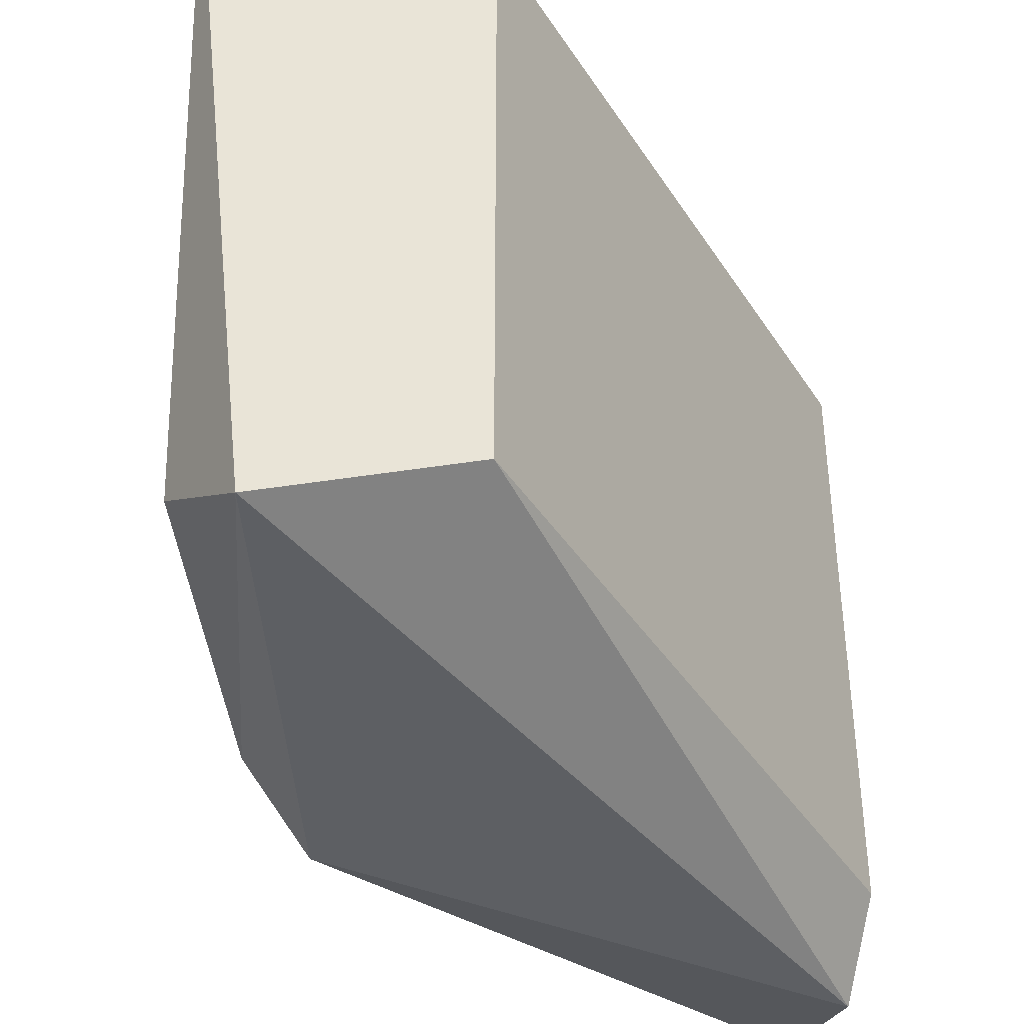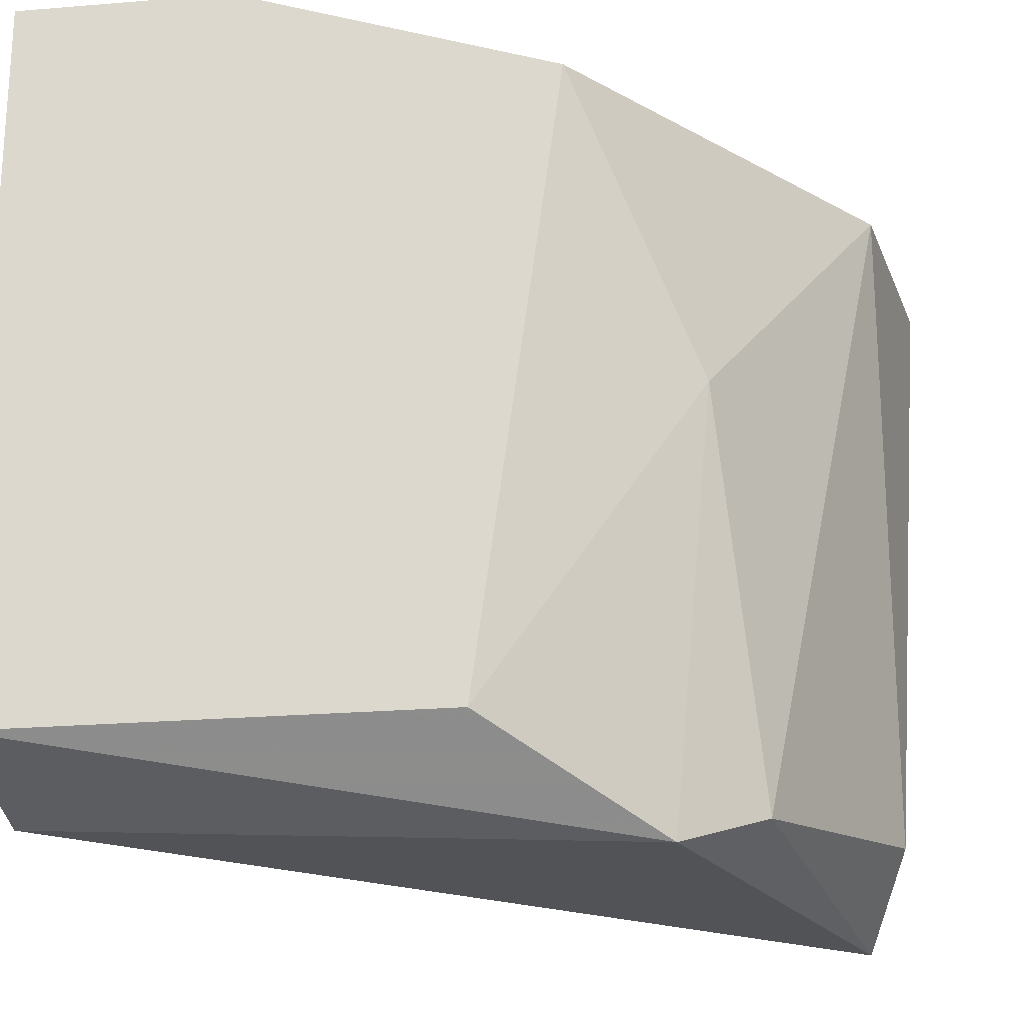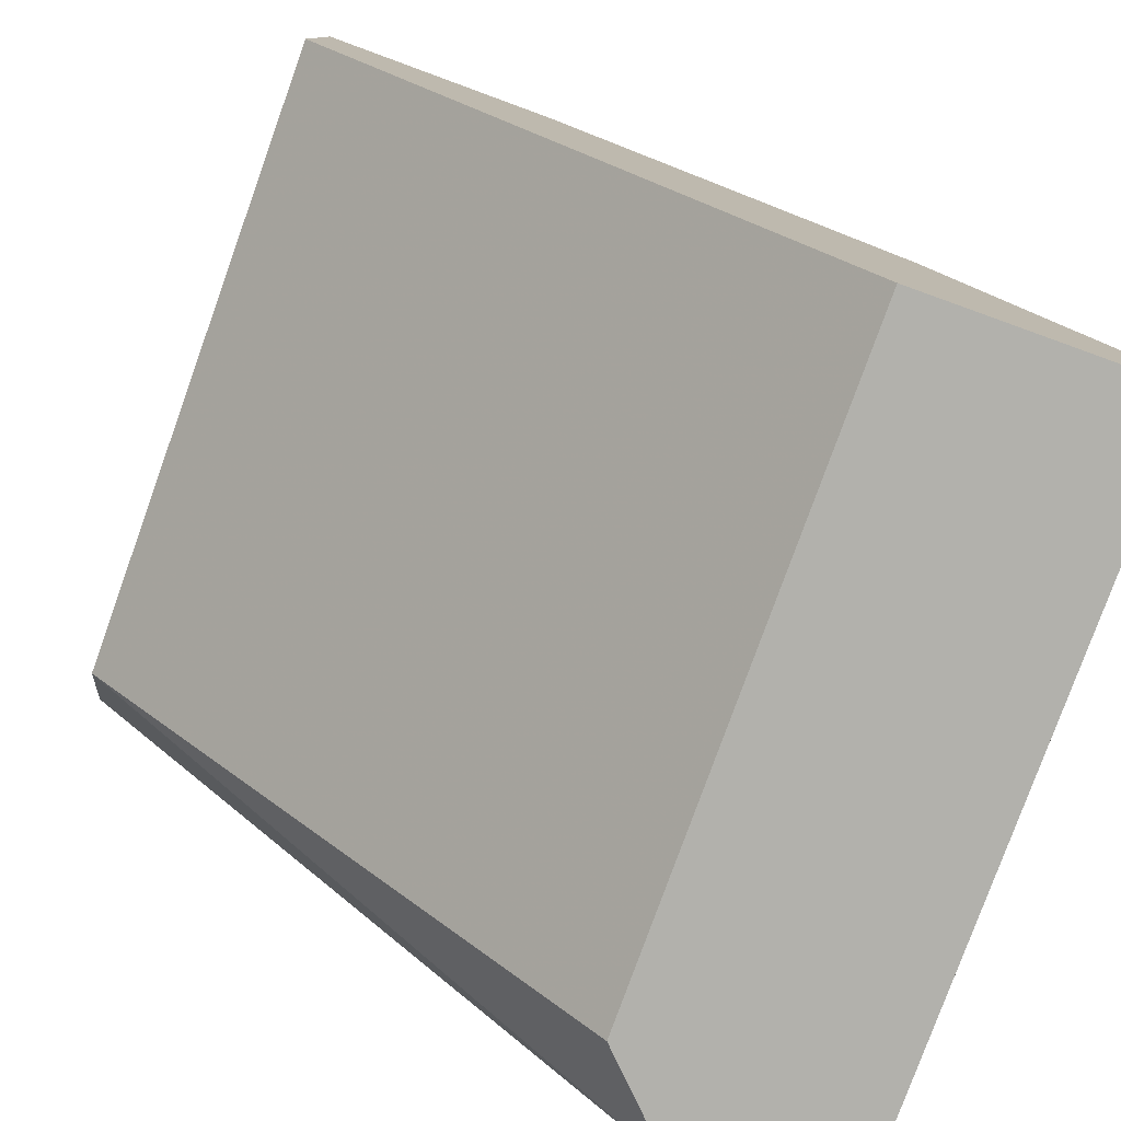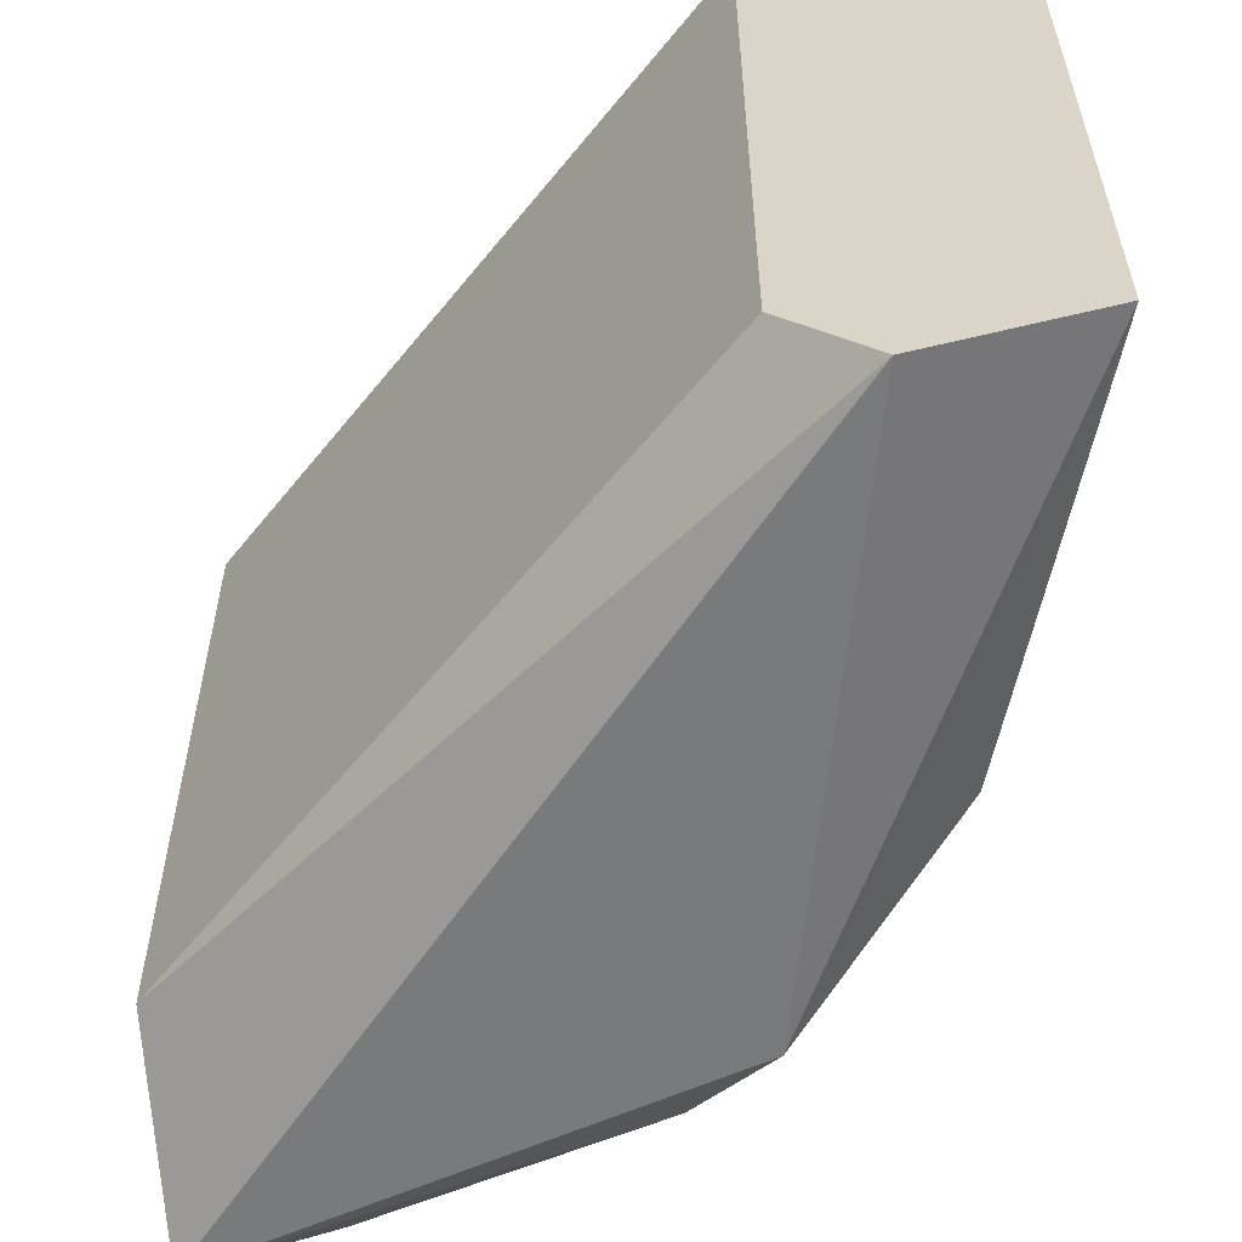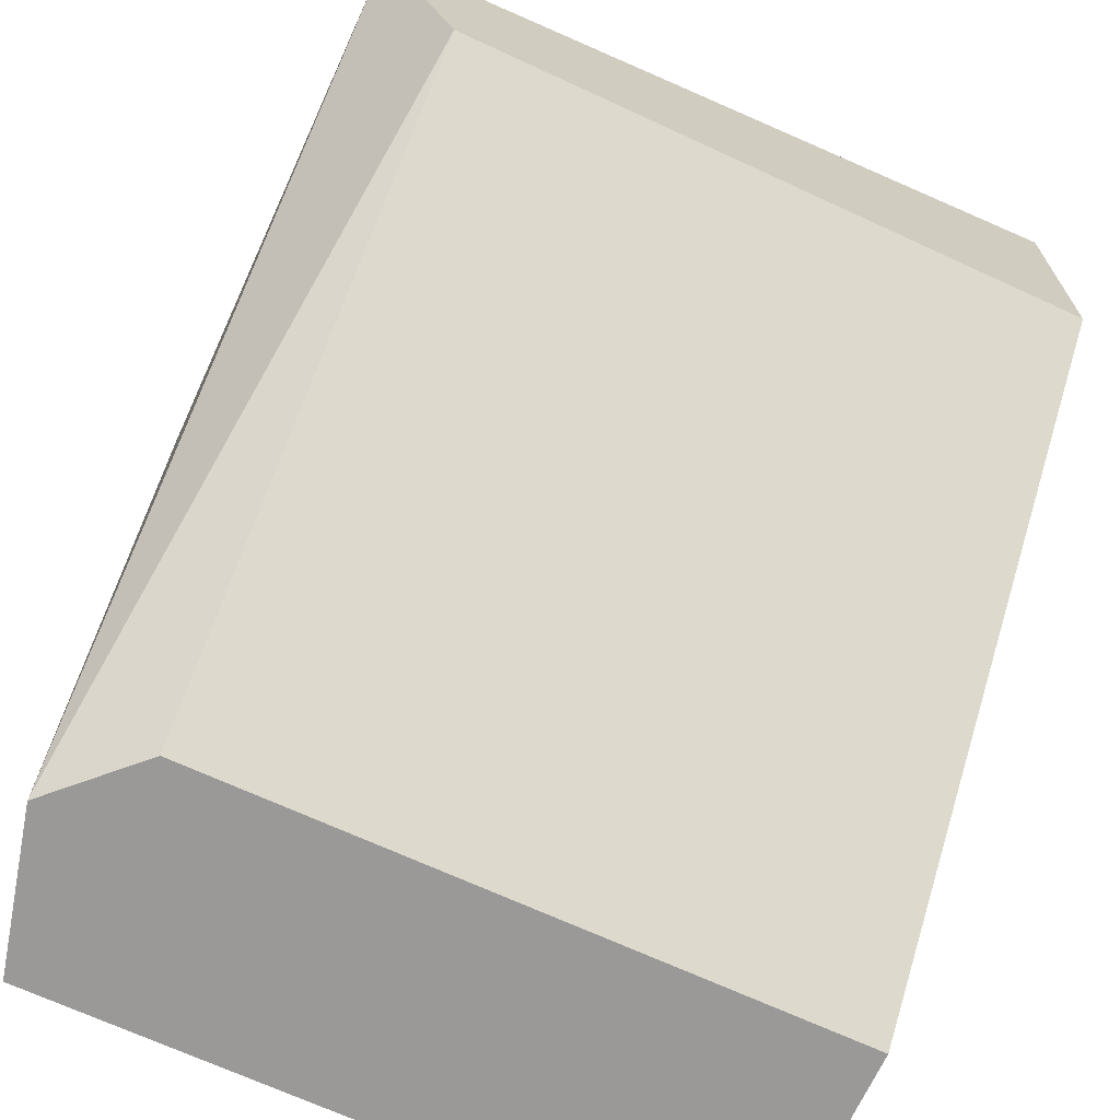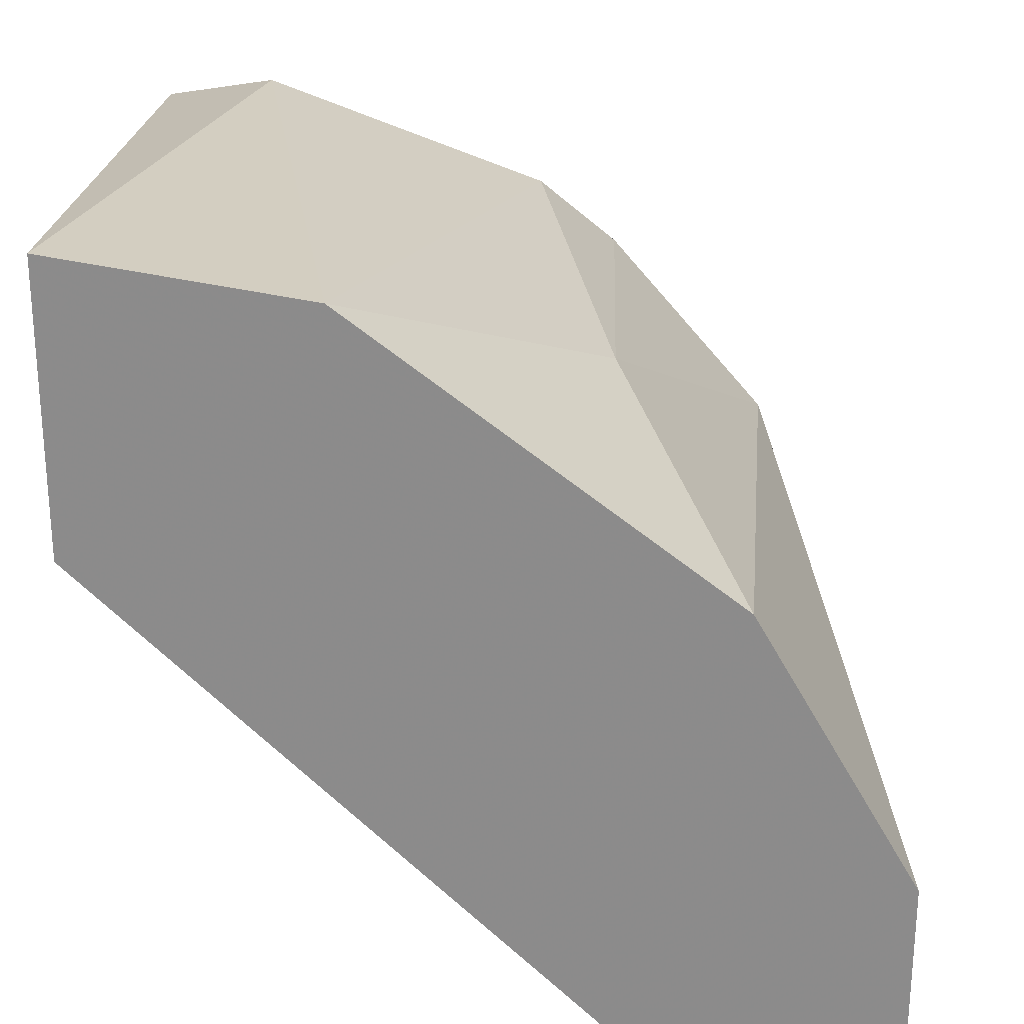
<metadata>
{"format":"obj","ext":"obj","renderer":"f3d","projection":"perspective","resolution":1024,"background":"white","views":[{"elev":-40.0,"azim":-105.5,"up":"+Z"},{"elev":-22.0,"azim":98.2,"up":"+Z"},{"elev":-78.9,"azim":-19.8,"up":"+Y"},{"elev":-58.0,"azim":6.7,"up":"+Z"},{"elev":-68.9,"azim":-114.8,"up":"+Y"},{"elev":25.8,"azim":2.0,"up":"+Y"}]}
</metadata>
<code>
v -0.009004 -0.001024 0.005096
v -0.01285 -0.001666 0.002209
v -0.008683 -0.005837 0.002209
v -0.008683 -0.005837 0.007342
v -0.01285 0.00058 0.007342
v -0.006757 -0.004233 0.007342
v -0.009004 -0.001346 0.001566
v -0.006757 -0.005837 0.001887
v -0.01285 -0.001666 0.007342
v -0.01285 -6.2e-05 0.001566
v -0.01093 0.000259 0.007342
v -0.00772 -0.002628 0.002209
v -0.006757 -0.005837 0.007342
v -0.01189 0.000259 0.002209
v -0.008041 -0.005837 0.001566
v -0.008041 -0.001987 0.007342
v -0.009646 -0.000704 0.001887
f 10 7 15
f 3 2 15
f 7 8 15
f 8 3 15
f 2 10 15
f 1 11 16
f 11 1 17
f 12 1 16
f 6 12 16
f 1 7 17
f 7 10 17
f 10 14 17
f 5 11 14
f 11 6 16
f 10 5 14
f 4 5 9
f 8 6 13
f 14 11 17
f 2 3 4
f 4 3 8
f 2 4 9
f 4 8 13
f 5 2 9
f 5 4 6
f 5 6 11
f 7 1 12
f 6 8 12
f 8 7 12
f 6 4 13
f 2 5 10

</code>
